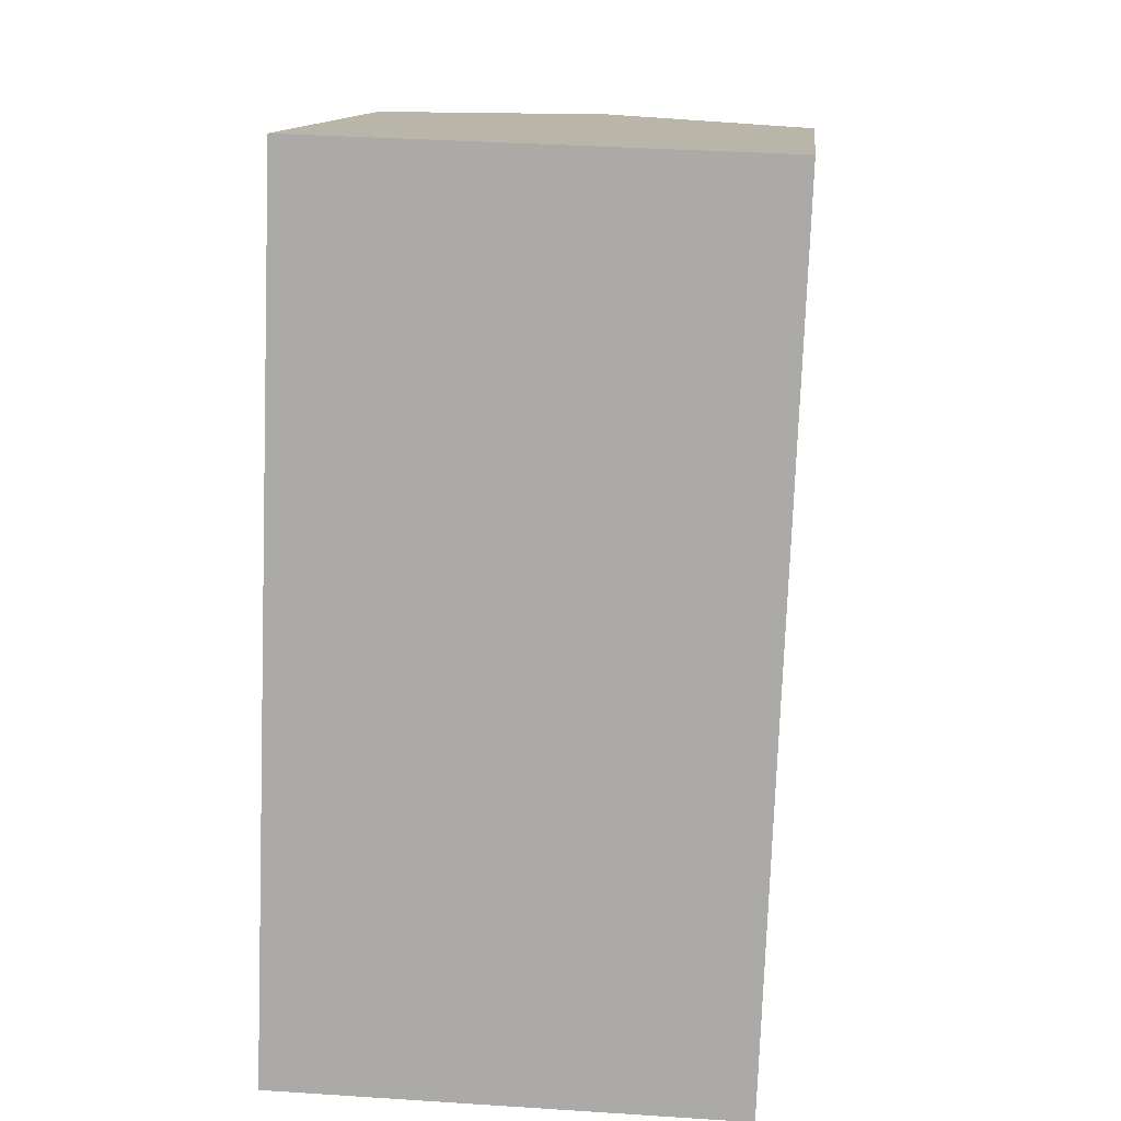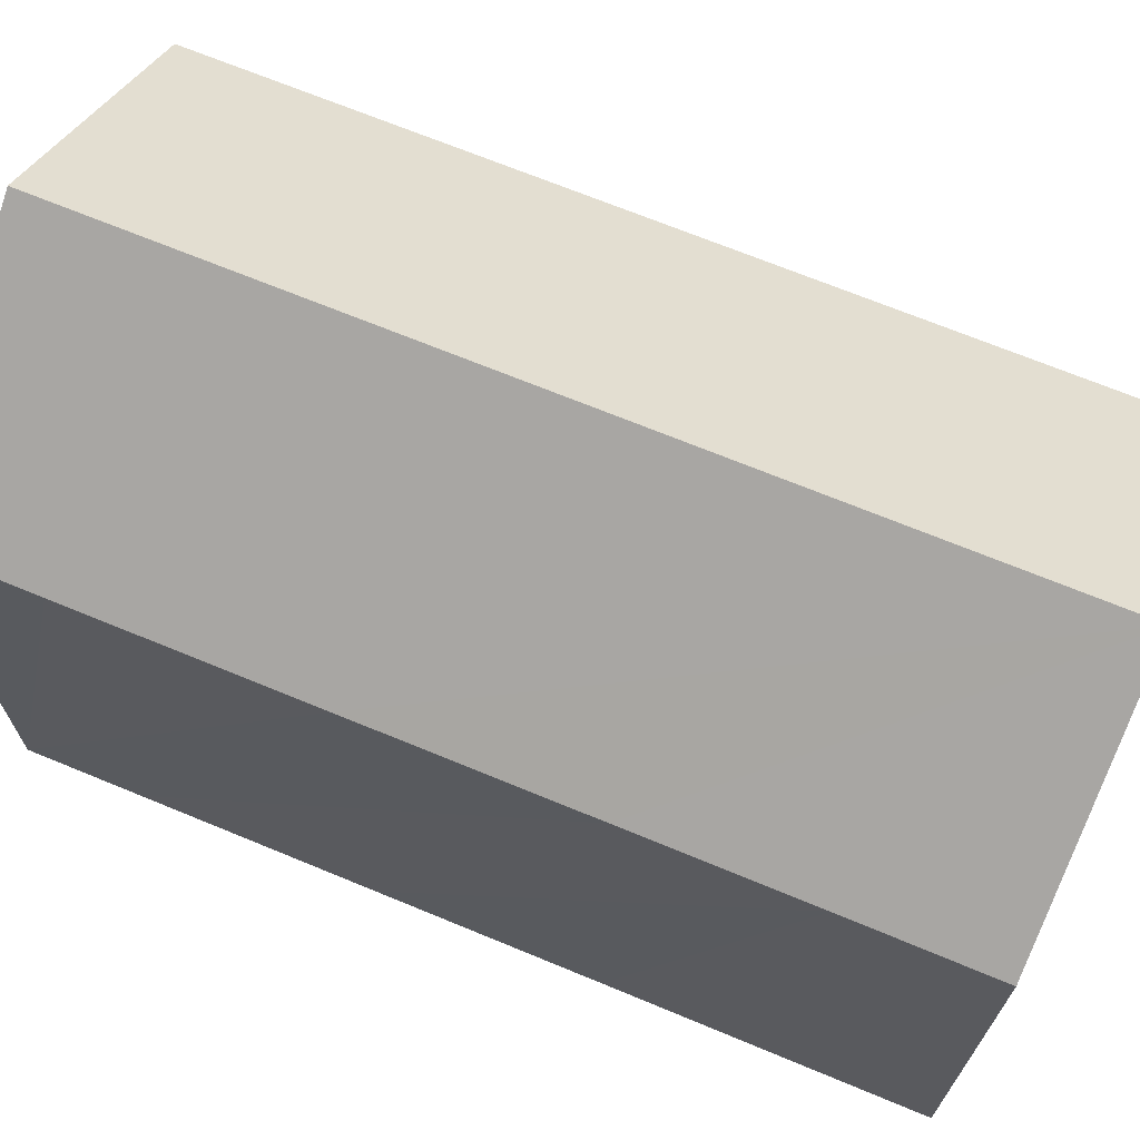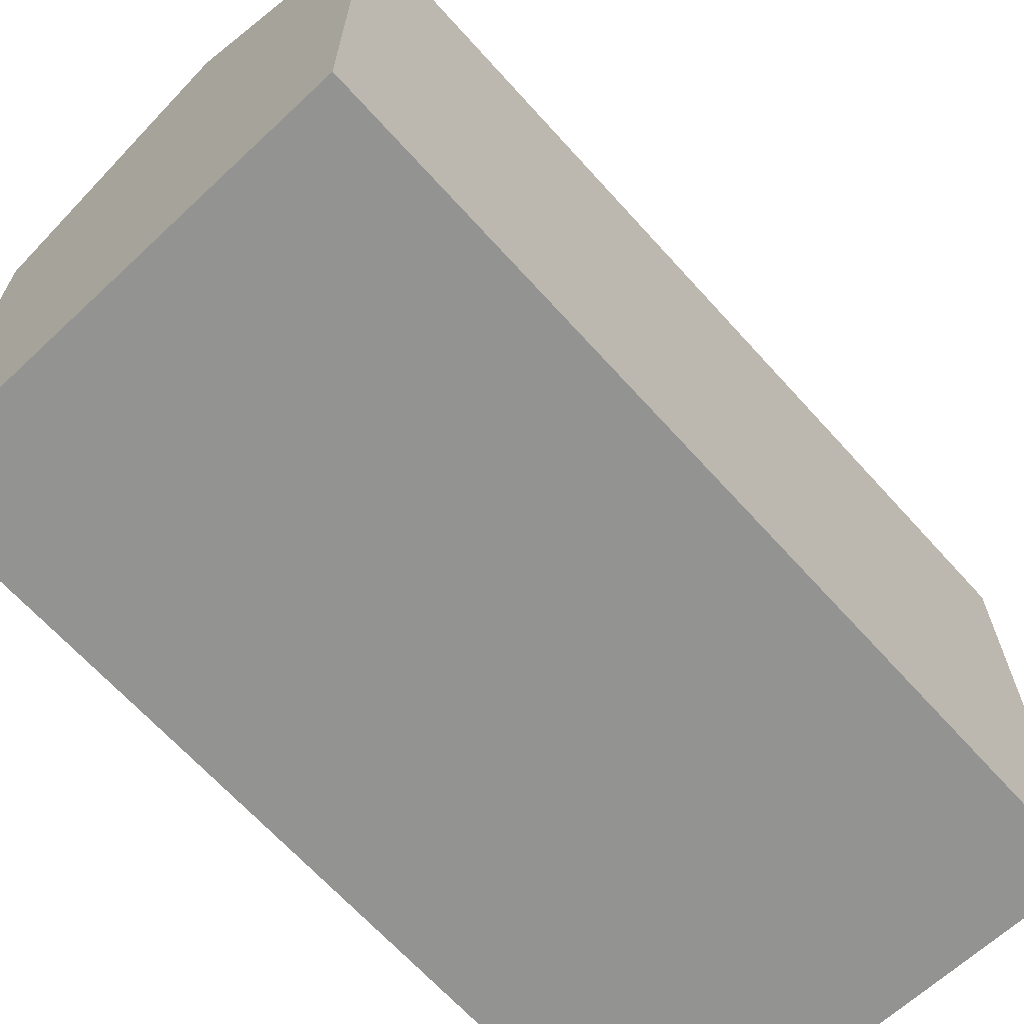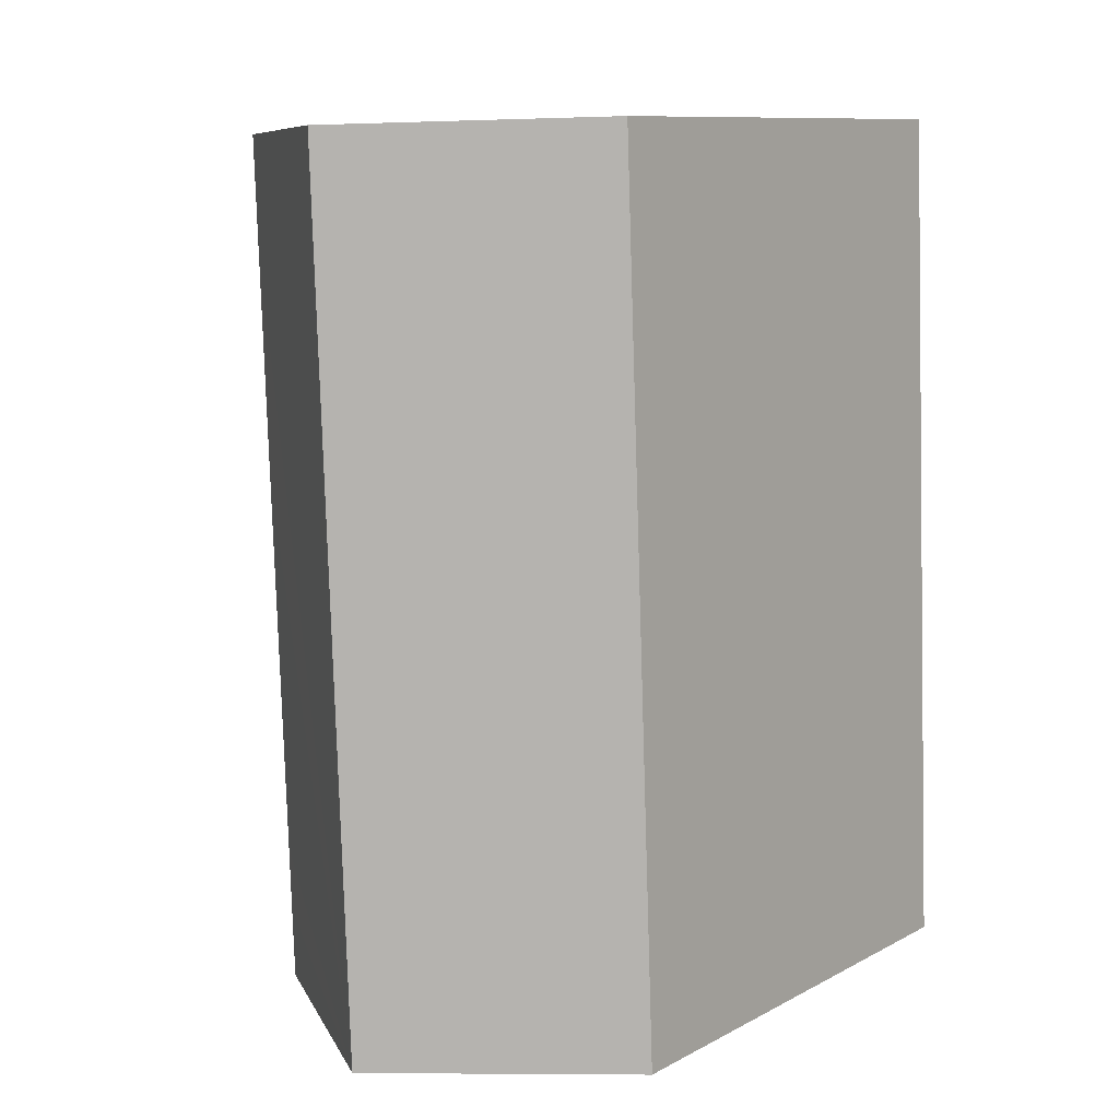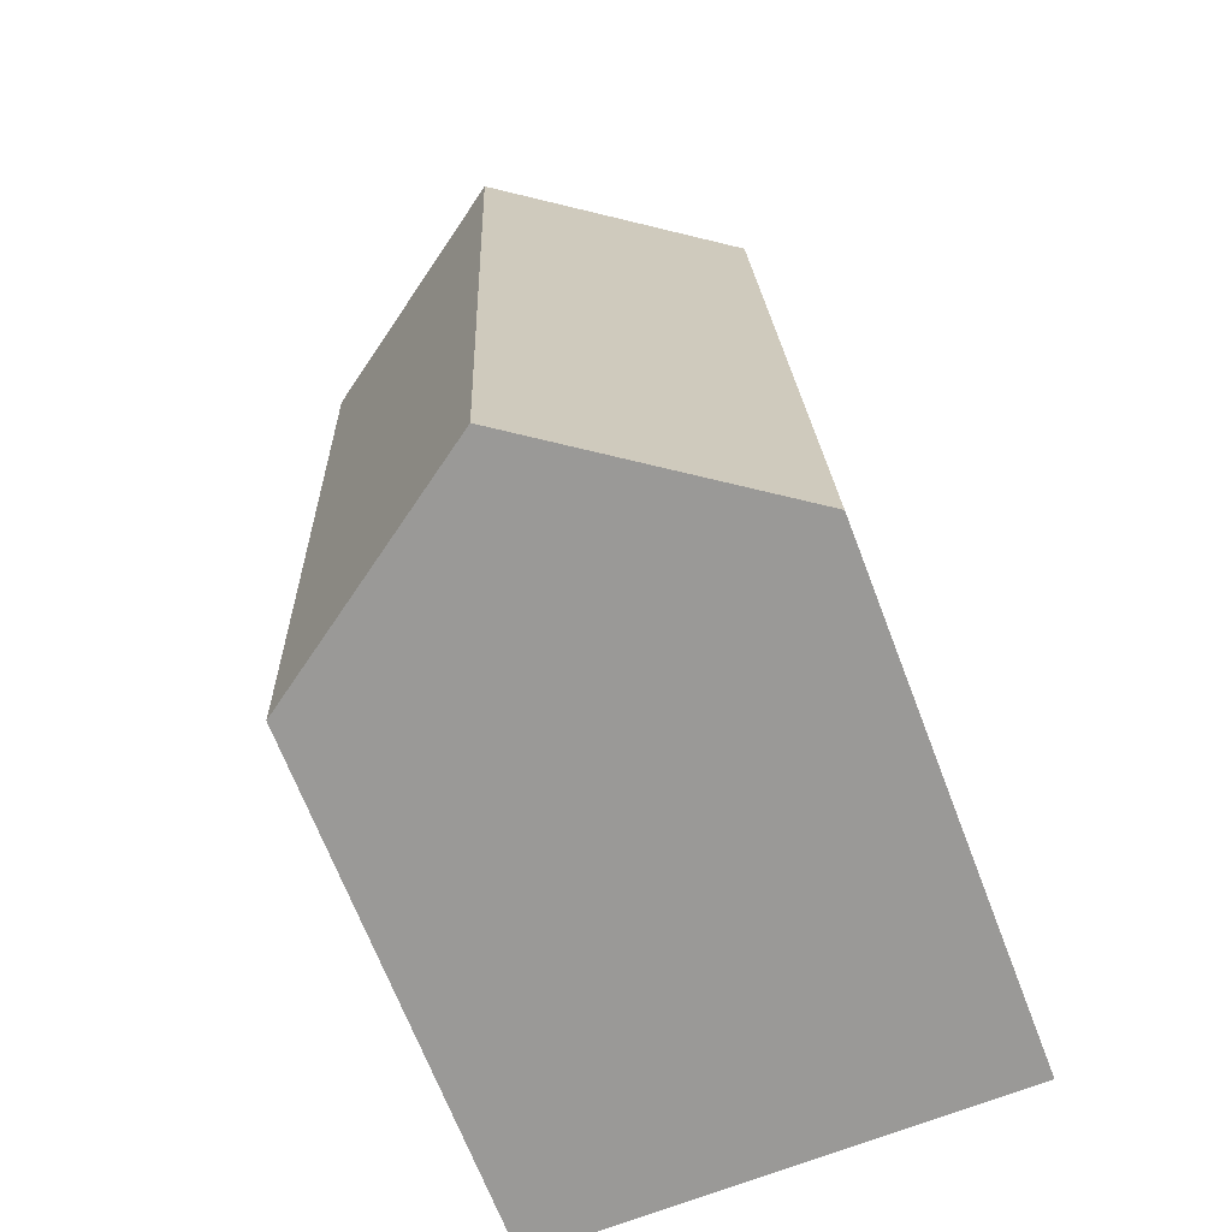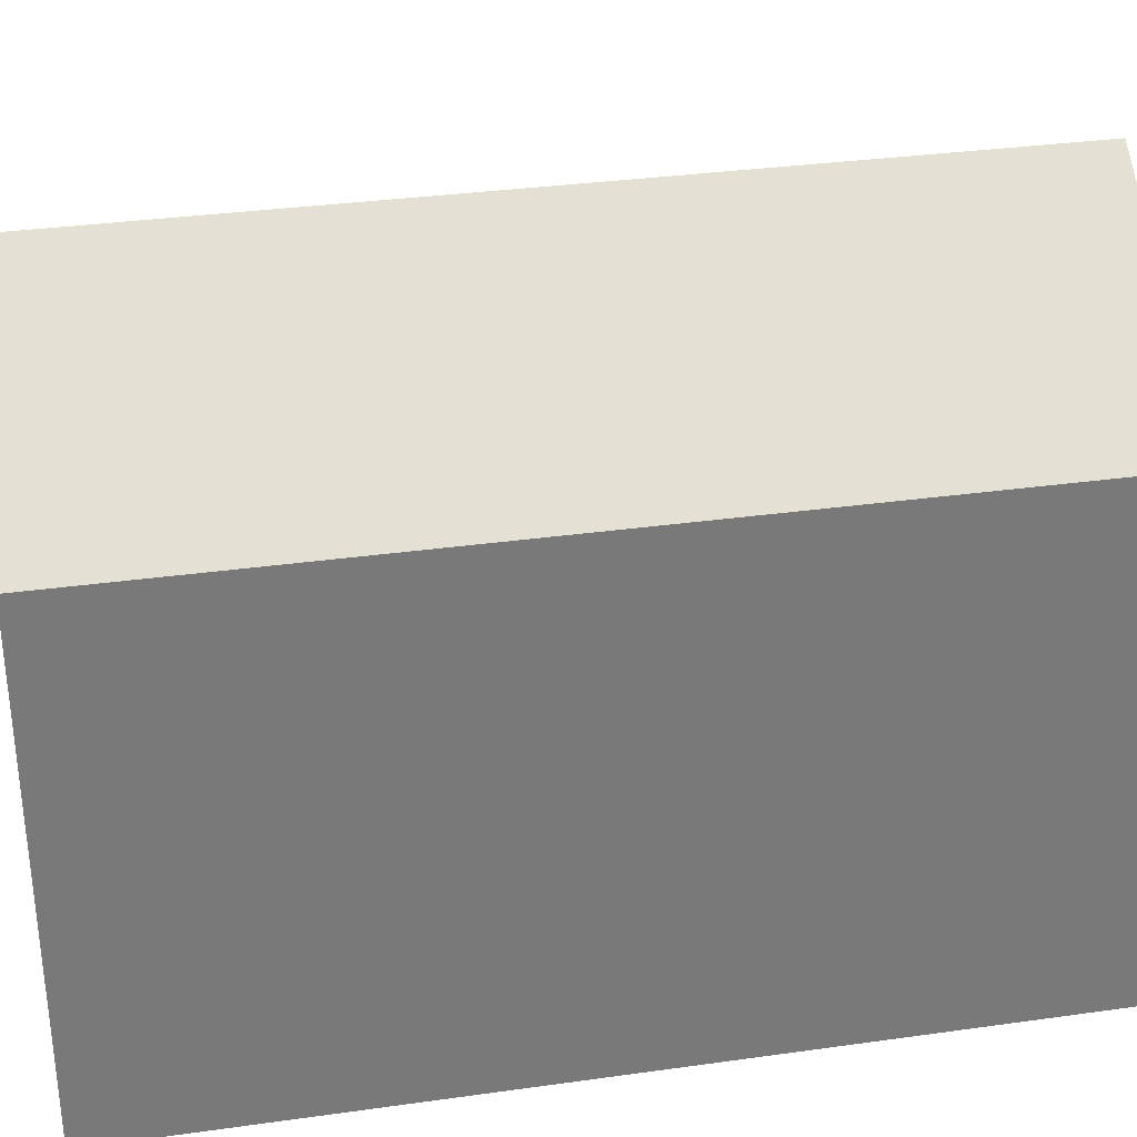
<metadata>
{"format":"obj","ext":"obj","renderer":"f3d","projection":"perspective","resolution":1024,"background":"white","views":[{"elev":13.0,"azim":6.0,"up":"+Z"},{"elev":69.3,"azim":114.7,"up":"+Y"},{"elev":-66.7,"azim":-135.7,"up":"+Y"},{"elev":10.4,"azim":-142.2,"up":"+Z"},{"elev":-68.5,"azim":-159.1,"up":"+Z"},{"elev":32.6,"azim":-98.8,"up":"+Y"}]}
</metadata>
<code>
v  10.75 11.23 18.72
v  10.65 11.23 16.26
v  5.749 14.72 18.89
v  5.008 14.72 -0.093
v  10.46 11.23 11.25
v  10.27 11.23 6.51
v  10.13 11.23 2.839
v  10.08 11.22 1.429
v  10.02 11.22 -0.186
v  0.744 11.23 19.06
v  0 11.23 6.874e-16
v  10.02 1.139e-17 -0.186
v  0 0 0
v  5.008 5.695e-18 -0.093
v  0.744 -1.167e-15 19.06
v  10.75 -1.146e-15 18.72
v  5.749 -1.157e-15 18.89
v  10.65 -9.958e-16 16.26
v  10.46 -6.887e-16 11.25
v  10.27 -3.986e-16 6.51
v  10.13 -1.738e-16 2.839
v  10.08 -8.75e-17 1.429
g defaultobject
f 1 2 3
f 4 3 2
f 5 4 2
f 6 4 5
f 7 4 6
f 8 4 7
f 9 4 8
f 4 10 3
f 10 4 11
f 9 11 4
f 11 9 12
f 11 12 13
f 13 12 14
f 13 10 11
f 10 13 15
f 10 1 3
f 1 10 15
f 1 15 16
f 16 15 17
f 16 2 1
f 2 16 5
f 5 16 6
f 6 16 18
f 6 18 19
f 6 19 7
f 7 19 20
f 7 20 8
f 8 20 9
f 9 20 12
f 12 20 21
f 12 21 22
f 13 17 15
f 17 13 16
f 16 13 18
f 18 13 19
f 19 13 20
f 20 13 21
f 21 13 22
f 22 13 14
f 22 14 12

</code>
